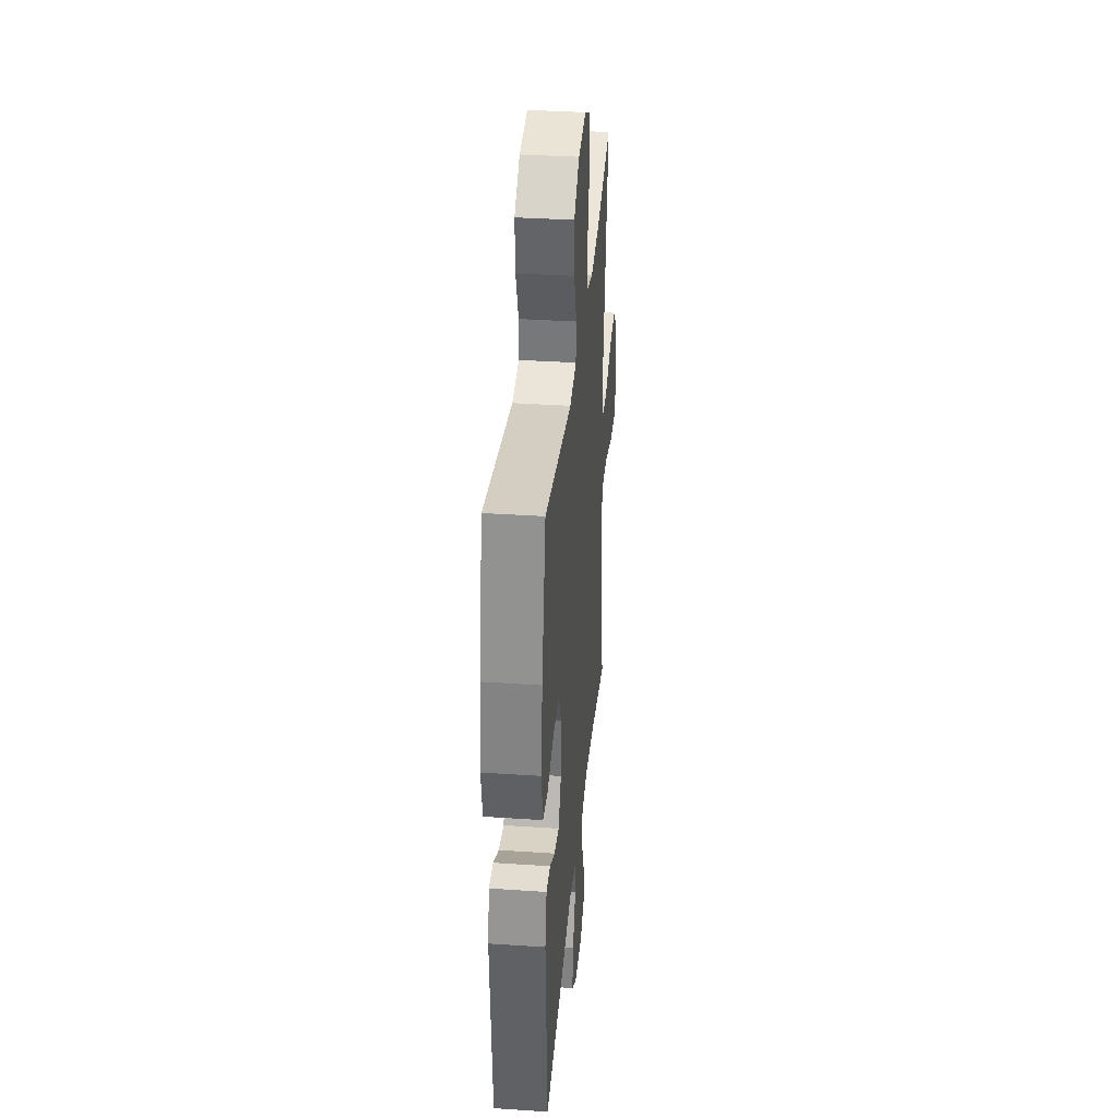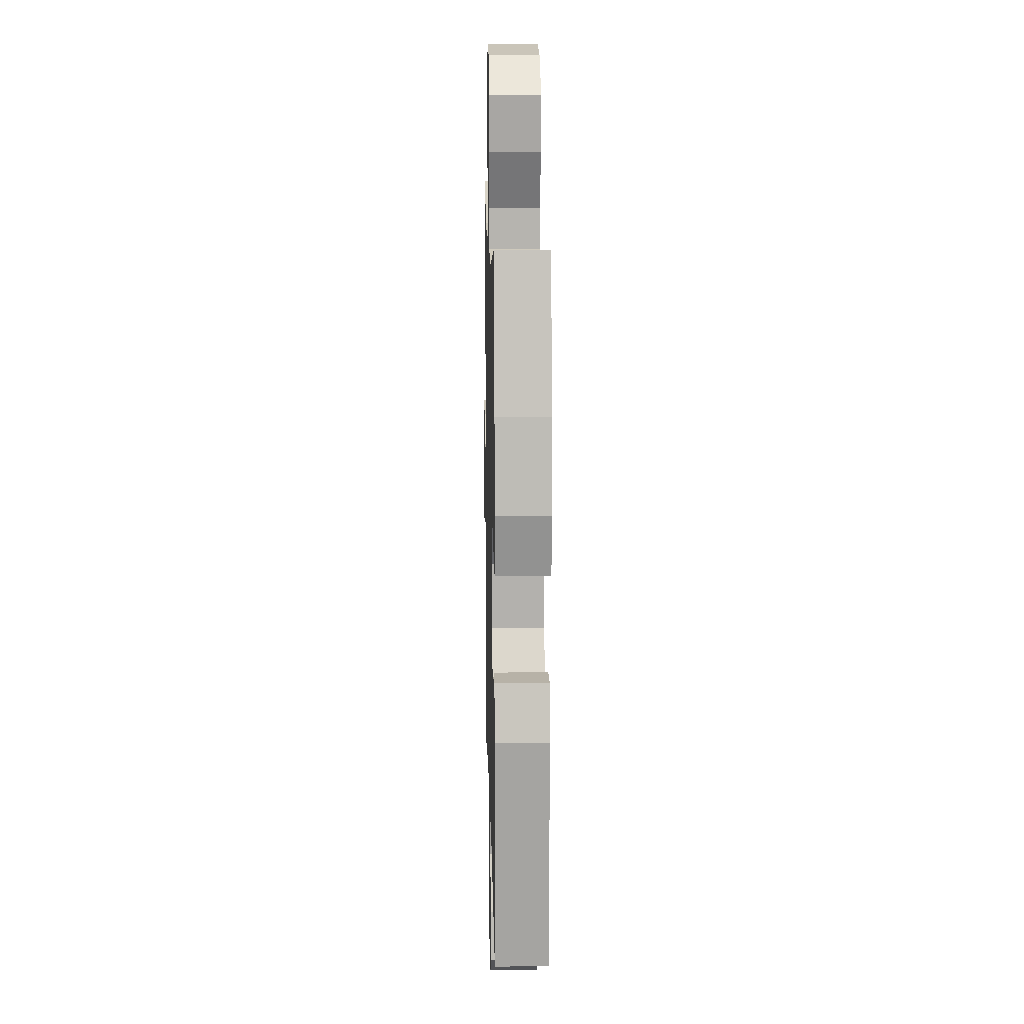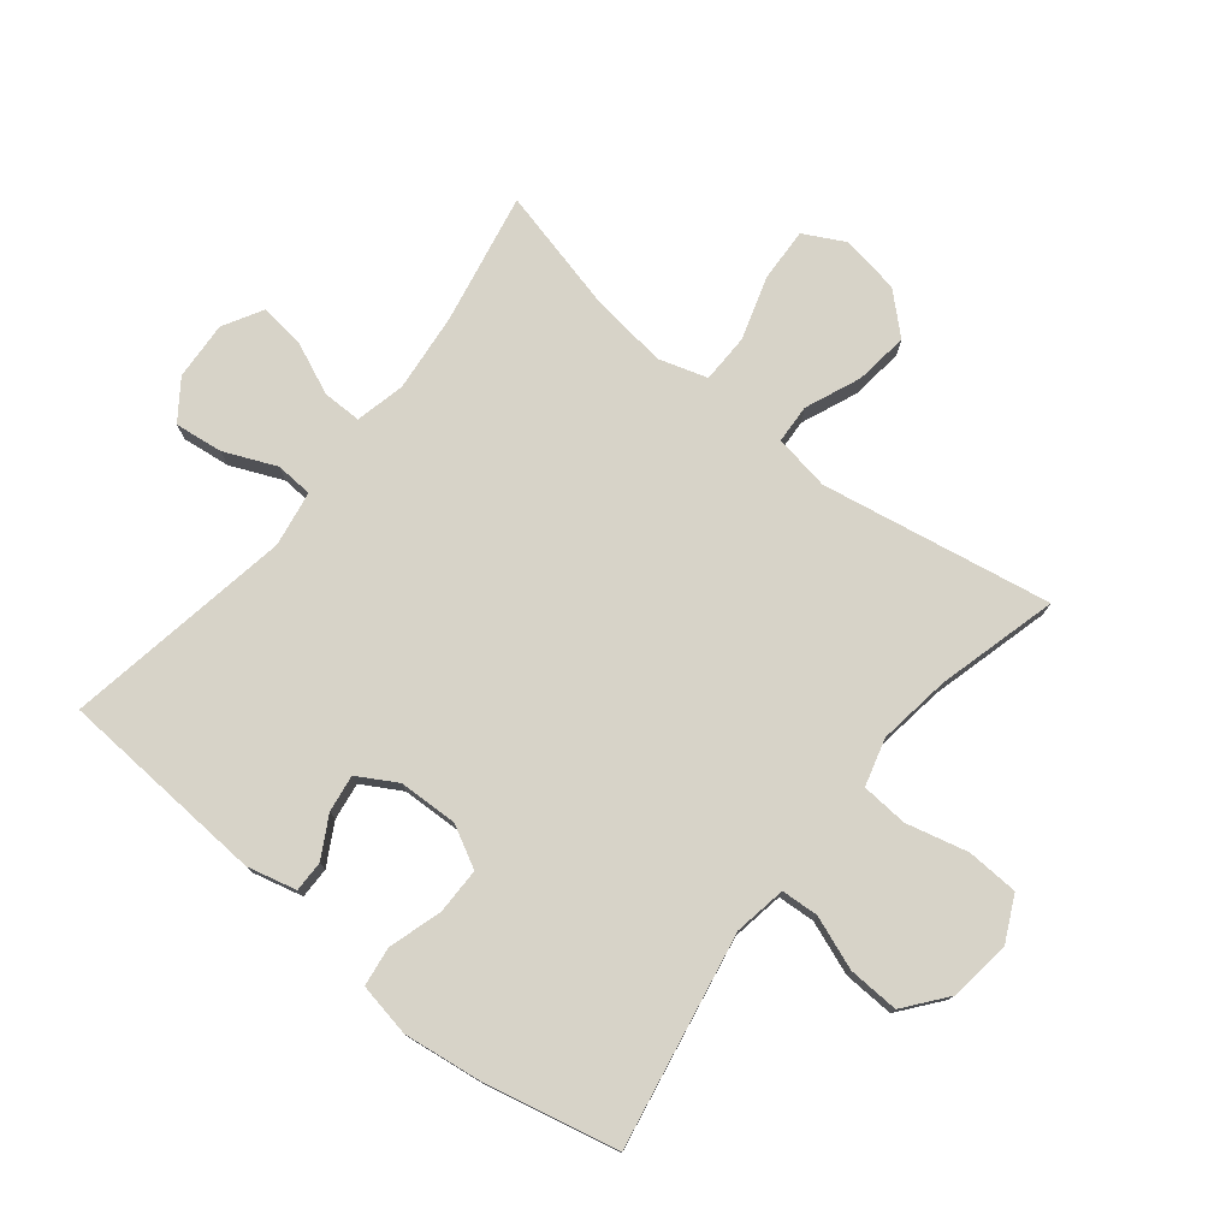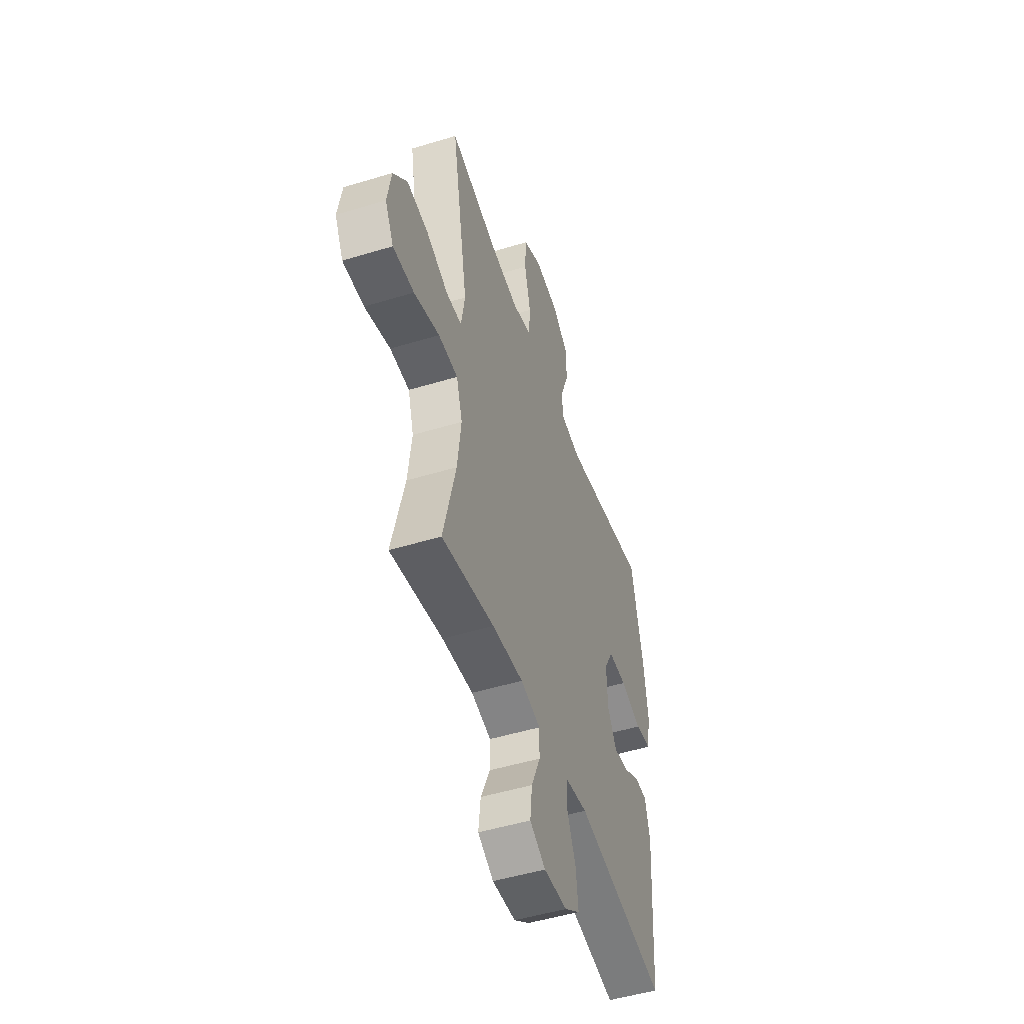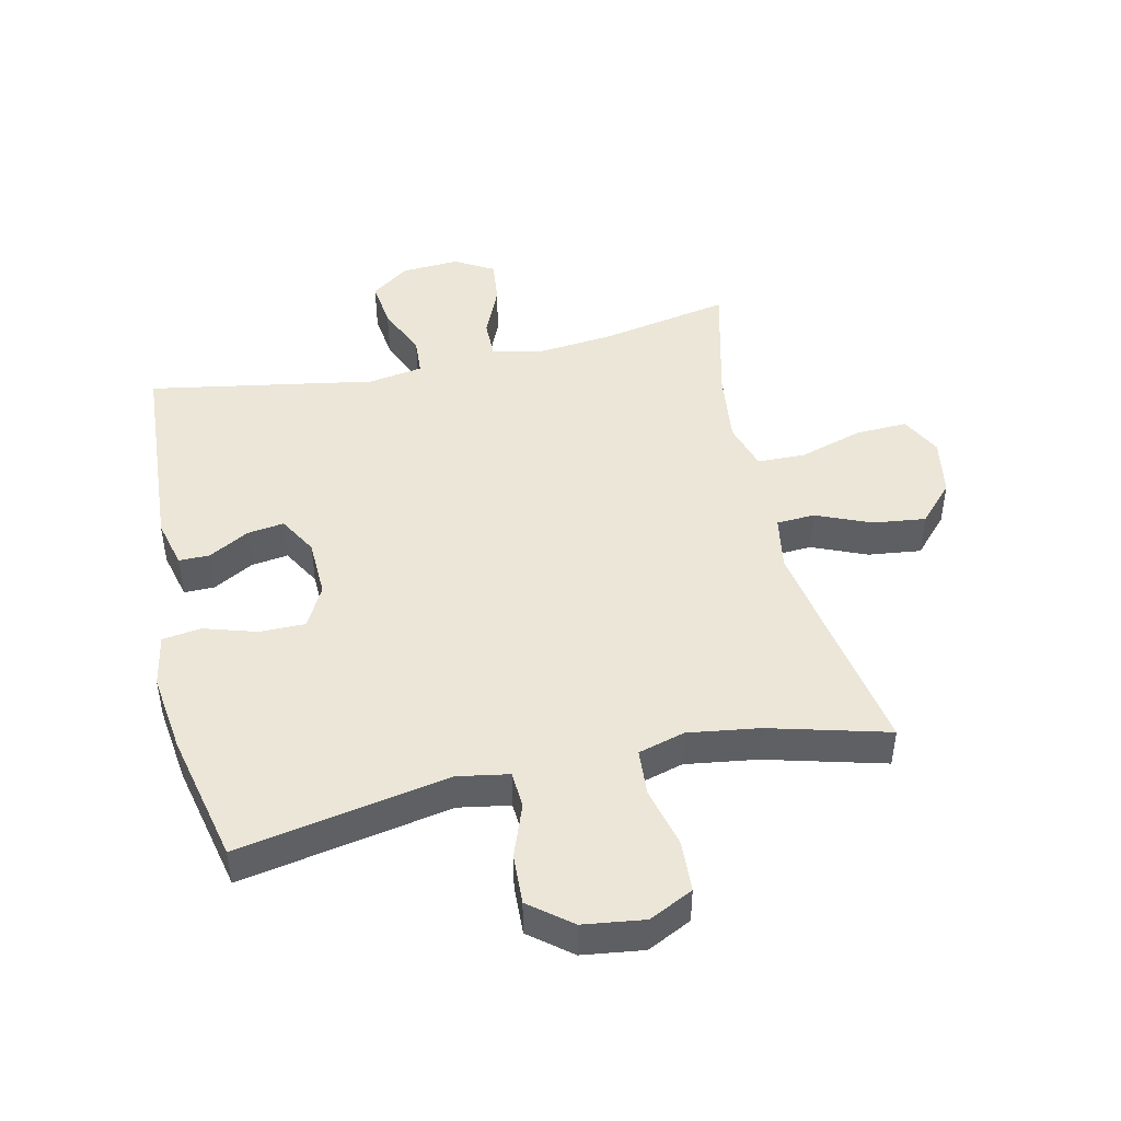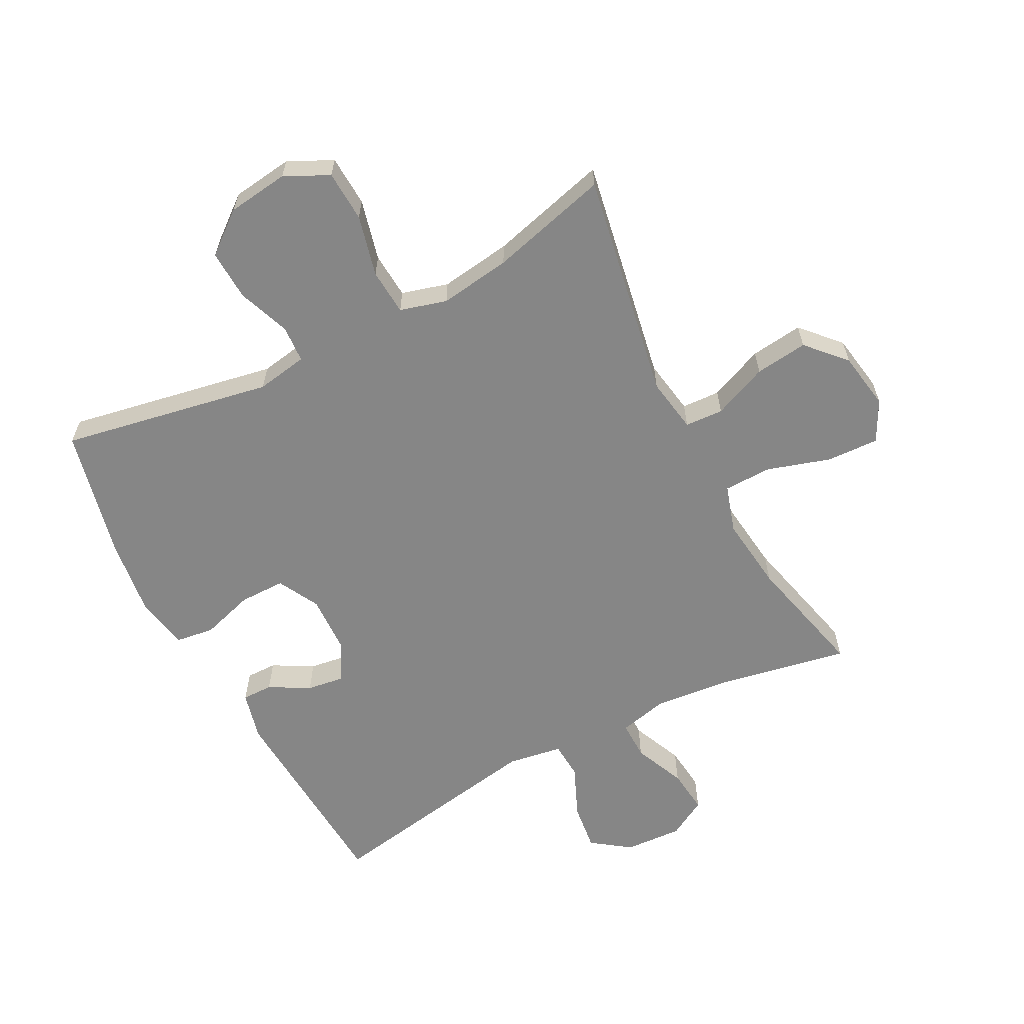
<metadata>
{"format":"obj","ext":"obj","renderer":"f3d","projection":"perspective","resolution":1024,"background":"white","views":[{"elev":35.5,"azim":-84.9,"up":"+Z"},{"elev":13.0,"azim":-91.3,"up":"+Z"},{"elev":77.1,"azim":-51.4,"up":"+Y"},{"elev":-49.6,"azim":108.6,"up":"+Z"},{"elev":46.6,"azim":-12.7,"up":"+Y"},{"elev":-62.1,"azim":27.4,"up":"+Y"}]}
</metadata>
<code>
o path6034
v 0.2874 0.0375 0.4417
v 0.1718 0.0375 0.425
v 0.09582 0.0375 0.4462
v 0.0903 0.0375 0.521
v 0.1146 0.0375 0.6202
v 0.1102 0.0375 0.7034
v 0.03851 0.0375 0.7383
v -0.06071 0.0375 0.7249
v -0.1279 0.0375 0.6715
v -0.1239 0.0375 0.5897
v -0.09194 0.0375 0.5046
v -0.09561 0.0375 0.4448
v -0.1789 0.0375 0.4303
v -0.5215 0.0375 0.4934
v -0.5689 0.0375 0.2807
v -0.5853 0.0375 0.1526
v -0.569 0.0375 0.06731
v -0.5059 0.0375 0.05877
v -0.4204 0.0375 0.08502
v -0.3461 0.0375 0.08509
v -0.3105 0.0375 0.01811
v -0.3137 0.0375 -0.07646
v -0.3496 0.0375 -0.1391
v -0.4094 0.0375 -0.1307
v -0.4747 0.0375 -0.09452
v -0.5246 0.0375 -0.0941
v -0.5441 0.0375 -0.1735
v -0.5215 0.0375 -0.5085
v -0.1558 0.0375 -0.4443
v -0.06684 0.0375 -0.4586
v -0.06307 0.0375 -0.5185
v -0.09895 0.0375 -0.602
v -0.1083 0.0375 -0.6789
v -0.04612 0.0375 -0.7231
v 0.0472 0.0375 -0.7284
v 0.1101 0.0375 -0.6928
v 0.1019 0.0375 -0.6202
v 0.0656 0.0375 -0.5369
v 0.06508 0.0375 -0.4745
v 0.1446 0.0375 -0.4558
v 0.2696 0.0375 -0.4682
v 0.4802 0.0375 -0.5085
v 0.4306 0.0375 -0.3065
v 0.4157 0.0375 -0.1861
v 0.4395 0.0375 -0.1087
v 0.5176 0.0375 -0.107
v 0.6198 0.0375 -0.1385
v 0.7046 0.0375 -0.142
v 0.7389 0.0375 -0.07636
v 0.7231 0.0375 0.01768
v 0.6662 0.0375 0.0792
v 0.5805 0.0375 0.06855
v 0.4919 0.0375 0.03135
v 0.4299 0.0375 0.03452
v 0.4148 0.0375 0.124
v 0.4802 0.0375 0.4934
v 0.2874 -0.0375 0.4417
v 0.1718 -0.0375 0.425
v 0.09582 -0.0375 0.4462
v 0.0903 -0.0375 0.521
v 0.1146 -0.0375 0.6202
v 0.1102 -0.0375 0.7034
v 0.03851 -0.0375 0.7383
v -0.06071 -0.0375 0.7249
v -0.1279 -0.0375 0.6715
v -0.1239 -0.0375 0.5897
v -0.09194 -0.0375 0.5046
v -0.09561 -0.0375 0.4448
v -0.1789 -0.0375 0.4303
v -0.5215 -0.0375 0.4934
v -0.5689 -0.0375 0.2807
v -0.5853 -0.0375 0.1526
v -0.569 -0.0375 0.06731
v -0.5059 -0.0375 0.05877
v -0.4204 -0.0375 0.08502
v -0.3461 -0.0375 0.08509
v -0.3105 -0.0375 0.01811
v -0.3137 -0.0375 -0.07646
v -0.3496 -0.0375 -0.1391
v -0.4094 -0.0375 -0.1307
v -0.4747 -0.0375 -0.09452
v -0.5246 -0.0375 -0.0941
v -0.5441 -0.0375 -0.1735
v -0.5215 -0.0375 -0.5085
v -0.1558 -0.0375 -0.4443
v -0.06684 -0.0375 -0.4586
v -0.06307 -0.0375 -0.5185
v -0.09895 -0.0375 -0.602
v -0.1083 -0.0375 -0.6789
v -0.04612 -0.0375 -0.7231
v 0.0472 -0.0375 -0.7284
v 0.1101 -0.0375 -0.6928
v 0.1019 -0.0375 -0.6202
v 0.0656 -0.0375 -0.5369
v 0.06508 -0.0375 -0.4745
v 0.1446 -0.0375 -0.4558
v 0.2696 -0.0375 -0.4682
v 0.4802 -0.0375 -0.5085
v 0.4306 -0.0375 -0.3065
v 0.4157 -0.0375 -0.1861
v 0.4395 -0.0375 -0.1087
v 0.5176 -0.0375 -0.107
v 0.6198 -0.0375 -0.1385
v 0.7046 -0.0375 -0.142
v 0.7389 -0.0375 -0.07636
v 0.7231 -0.0375 0.01768
v 0.6662 -0.0375 0.0792
v 0.5805 -0.0375 0.06855
v 0.4919 -0.0375 0.03135
v 0.4299 -0.0375 0.03452
v 0.4148 -0.0375 0.124
v 0.4802 -0.0375 0.4934
v 0.7046 0.0375 -0.142
v 0.7046 0.0375 -0.142
v 0.7389 0.0375 -0.07636
v 0.7231 0.0375 0.01768
v 0.6662 0.0375 0.0792
v 0.6198 0.0375 -0.1385
v 0.5805 0.0375 0.06855
v 0.5176 0.0375 -0.107
v 0.4919 0.0375 0.03135
v 0.4395 0.0375 -0.1087
v 0.4395 0.0375 -0.1087
v 0.4299 0.0375 0.03452
v 0.4299 0.0375 0.03452
v 0.4802 0.0375 -0.5085
v 0.4802 0.0375 -0.5085
v 0.4306 0.0375 -0.3065
v 0.4157 0.0375 -0.1861
v 0.4148 0.0375 0.124
v 0.4802 0.0375 0.4934
v 0.4802 0.0375 0.4934
v 0.2874 0.0375 0.4417
v 0.2696 0.0375 -0.4682
v 0.1718 0.0375 0.425
v 0.1446 0.0375 -0.4558
v 0.09582 0.0375 0.4462
v 0.09582 0.0375 0.4462
v 0.06508 0.0375 -0.4745
v 0.06508 0.0375 -0.4745
v 0.0903 0.0375 0.521
v 0.1146 0.0375 0.6202
v 0.1102 0.0375 0.7034
v 0.1102 0.0375 0.7034
v 0.03851 0.0375 0.7383
v 0.0472 0.0375 -0.7284
v 0.1101 0.0375 -0.6928
v 0.1101 0.0375 -0.6928
v 0.1019 0.0375 -0.6202
v 0.0656 0.0375 -0.5369
v -0.04612 0.0375 -0.7231
v -0.06071 0.0375 0.7249
v -0.1083 0.0375 -0.6789
v -0.1083 0.0375 -0.6789
v -0.1279 0.0375 0.6715
v -0.09895 0.0375 -0.602
v -0.06307 0.0375 -0.5185
v -0.06684 0.0375 -0.4586
v -0.06684 0.0375 -0.4586
v -0.1558 0.0375 -0.4443
v -0.09194 0.0375 0.5046
v -0.09561 0.0375 0.4448
v -0.09561 0.0375 0.4448
v -0.1239 0.0375 0.5897
v -0.1789 0.0375 0.4303
v -0.3105 0.0375 0.01811
v -0.3137 0.0375 -0.07646
v -0.3461 0.0375 0.08509
v -0.3461 0.0375 0.08509
v -0.3496 0.0375 -0.1391
v -0.3496 0.0375 -0.1391
v -0.4204 0.0375 0.08502
v -0.4094 0.0375 -0.1307
v -0.4747 0.0375 -0.09452
v -0.5215 0.0375 -0.5085
v -0.5215 0.0375 -0.5085
v -0.5059 0.0375 0.05877
v -0.5246 0.0375 -0.0941
v -0.5246 0.0375 -0.0941
v -0.5215 0.0375 0.4934
v -0.5215 0.0375 0.4934
v -0.569 0.0375 0.06731
v -0.569 0.0375 0.06731
v -0.5441 0.0375 -0.1735
v -0.5689 0.0375 0.2807
v -0.5853 0.0375 0.1526
v 0.7046 -0.0375 -0.142
v 0.7046 -0.0375 -0.142
v 0.7389 -0.0375 -0.07636
v 0.7231 -0.0375 0.01768
v 0.6662 -0.0375 0.0792
v 0.6198 -0.0375 -0.1385
v 0.5805 -0.0375 0.06855
v 0.5176 -0.0375 -0.107
v 0.4919 -0.0375 0.03135
v 0.4395 -0.0375 -0.1087
v 0.4395 -0.0375 -0.1087
v 0.4299 -0.0375 0.03452
v 0.4299 -0.0375 0.03452
v 0.4802 -0.0375 -0.5085
v 0.4802 -0.0375 -0.5085
v 0.4306 -0.0375 -0.3065
v 0.4157 -0.0375 -0.1861
v 0.4148 -0.0375 0.124
v 0.4802 -0.0375 0.4934
v 0.4802 -0.0375 0.4934
v 0.2874 -0.0375 0.4417
v 0.2696 -0.0375 -0.4682
v 0.1718 -0.0375 0.425
v 0.1446 -0.0375 -0.4558
v 0.09582 -0.0375 0.4462
v 0.09582 -0.0375 0.4462
v 0.06508 -0.0375 -0.4745
v 0.06508 -0.0375 -0.4745
v 0.0903 -0.0375 0.521
v 0.1146 -0.0375 0.6202
v 0.1102 -0.0375 0.7034
v 0.1102 -0.0375 0.7034
v 0.03851 -0.0375 0.7383
v 0.0472 -0.0375 -0.7284
v 0.1101 -0.0375 -0.6928
v 0.1101 -0.0375 -0.6928
v 0.1019 -0.0375 -0.6202
v 0.0656 -0.0375 -0.5369
v -0.04612 -0.0375 -0.7231
v -0.06071 -0.0375 0.7249
v -0.1083 -0.0375 -0.6789
v -0.1083 -0.0375 -0.6789
v -0.1279 -0.0375 0.6715
v -0.09895 -0.0375 -0.602
v -0.06307 -0.0375 -0.5185
v -0.06684 -0.0375 -0.4586
v -0.06684 -0.0375 -0.4586
v -0.1558 -0.0375 -0.4443
v -0.09194 -0.0375 0.5046
v -0.09561 -0.0375 0.4448
v -0.09561 -0.0375 0.4448
v -0.1239 -0.0375 0.5897
v -0.1789 -0.0375 0.4303
v -0.3105 -0.0375 0.01811
v -0.3137 -0.0375 -0.07646
v -0.3461 -0.0375 0.08509
v -0.3461 -0.0375 0.08509
v -0.3496 -0.0375 -0.1391
v -0.3496 -0.0375 -0.1391
v -0.4204 -0.0375 0.08502
v -0.4094 -0.0375 -0.1307
v -0.4747 -0.0375 -0.09452
v -0.5215 -0.0375 -0.5085
v -0.5215 -0.0375 -0.5085
v -0.5059 -0.0375 0.05877
v -0.5246 -0.0375 -0.0941
v -0.5246 -0.0375 -0.0941
v -0.5215 -0.0375 0.4934
v -0.5215 -0.0375 0.4934
v -0.569 -0.0375 0.06731
v -0.569 -0.0375 0.06731
v -0.5441 -0.0375 -0.1735
v -0.5689 -0.0375 0.2807
v -0.5853 -0.0375 0.1526
f 203 241 210
f 203 208 202
f 259 242 239
f 195 196 194
f 239 242 240
f 240 241 198
f 217 219 216
f 260 246 259
f 198 196 195
f 247 249 244
f 202 208 200
f 259 239 254
f 249 247 258
f 216 238 215
f 198 203 196
f 244 234 241
f 236 211 235
f 232 231 213
f 193 192 190
f 194 192 193
f 193 190 191
f 210 232 213
f 230 224 231
f 189 192 187
f 198 241 203
f 241 234 232
f 236 240 211
f 230 225 223
f 219 226 216
f 241 232 210
f 224 230 223
f 223 225 220
f 195 194 193
f 225 230 227
f 204 240 198
f 207 209 204
f 252 258 248
f 190 192 189
f 223 220 221
f 256 251 260
f 259 246 242
f 246 260 251
f 234 244 249
f 211 240 209
f 213 231 224
f 235 215 238
f 248 258 247
f 215 235 211
f 229 238 226
f 207 204 205
f 203 210 208
f 209 240 204
f 216 226 238
f 239 240 236
f 114 49 105 188
f 49 50 106 105
f 50 51 107 106
f 47 48 104 103
f 51 52 108 107
f 46 47 103 102
f 52 53 109 108
f 123 46 102 197
f 53 125 199 109
f 127 43 99 201
f 44 45 101 100
f 55 132 206 111
f 43 44 100 99
f 54 55 111 110
f 56 1 57 112
f 41 42 98 97
f 1 2 58 57
f 40 41 97 96
f 2 138 212 58
f 140 40 96 214
f 4 5 61 60
f 5 144 218 61
f 6 7 63 62
f 35 148 222 91
f 36 37 93 92
f 37 38 94 93
f 3 4 60 59
f 38 39 95 94
f 34 35 91 90
f 7 8 64 63
f 154 34 90 228
f 8 9 65 64
f 32 33 89 88
f 31 32 88 87
f 159 31 87 233
f 29 30 86 85
f 11 163 237 67
f 10 11 67 66
f 9 10 66 65
f 12 13 69 68
f 21 22 78 77
f 169 21 77 243
f 22 171 245 78
f 19 20 76 75
f 23 24 80 79
f 24 25 81 80
f 176 29 85 250
f 18 19 75 74
f 25 179 253 81
f 13 181 255 69
f 183 18 74 257
f 26 27 83 82
f 27 28 84 83
f 14 15 71 70
f 16 17 73 72
f 15 16 72 71
f 129 136 167
f 129 128 134
f 185 165 168
f 121 120 122
f 165 166 168
f 166 124 167
f 143 142 145
f 186 185 172
f 124 121 122
f 173 170 175
f 128 126 134
f 185 180 165
f 175 184 173
f 142 141 164
f 124 122 129
f 170 167 160
f 162 161 137
f 158 139 157
f 119 116 118
f 120 119 118
f 119 117 116
f 136 139 158
f 156 157 150
f 115 113 118
f 124 129 167
f 167 158 160
f 162 137 166
f 156 149 151
f 145 142 152
f 167 136 158
f 150 149 156
f 149 146 151
f 121 119 120
f 151 153 156
f 130 124 166
f 133 130 135
f 178 174 184
f 116 115 118
f 149 147 146
f 182 186 177
f 185 168 172
f 172 177 186
f 160 175 170
f 137 135 166
f 139 150 157
f 161 164 141
f 174 173 184
f 141 137 161
f 155 152 164
f 133 131 130
f 129 134 136
f 135 130 166
f 142 164 152
f 165 162 166

</code>
